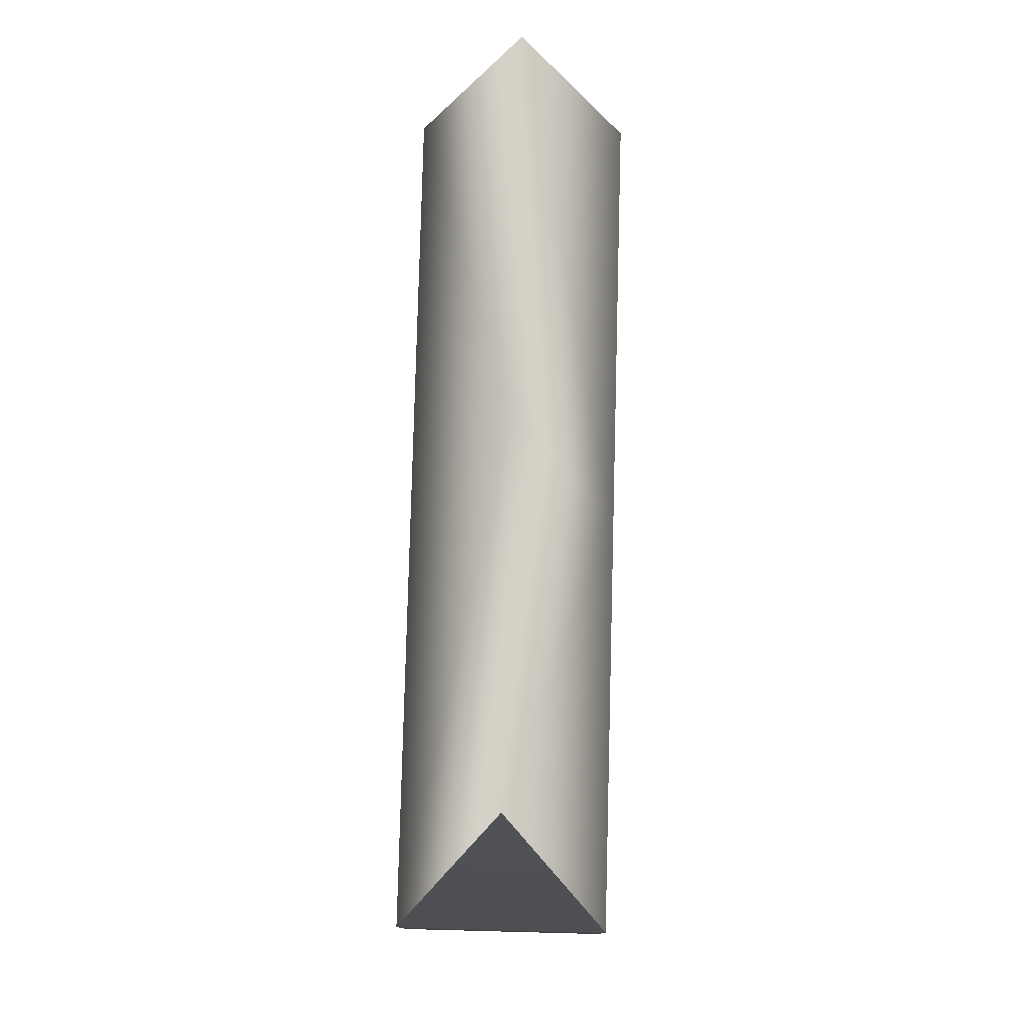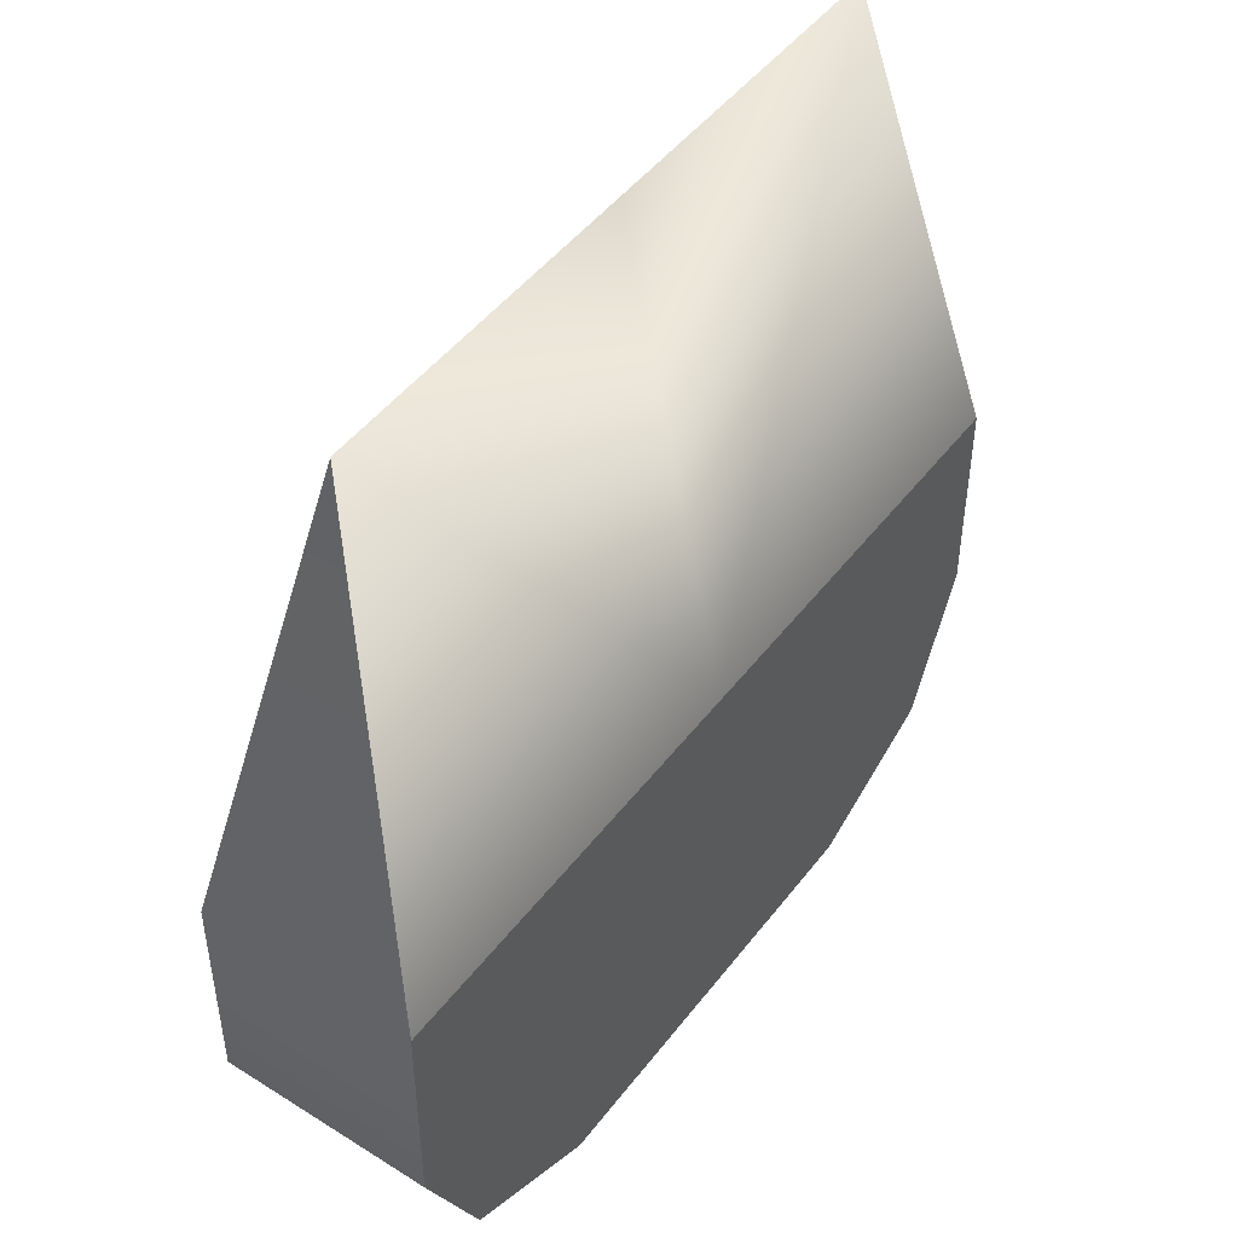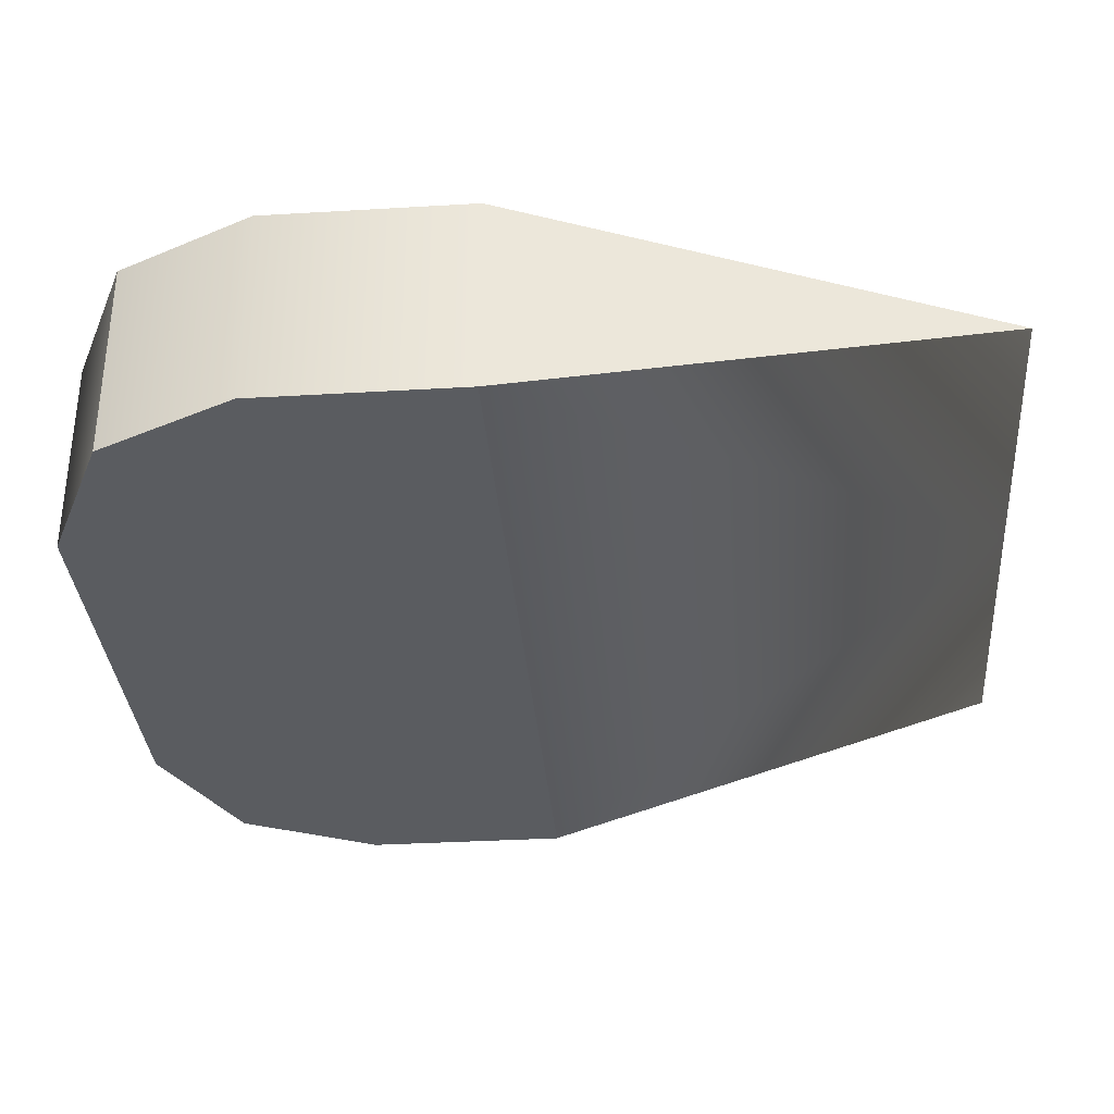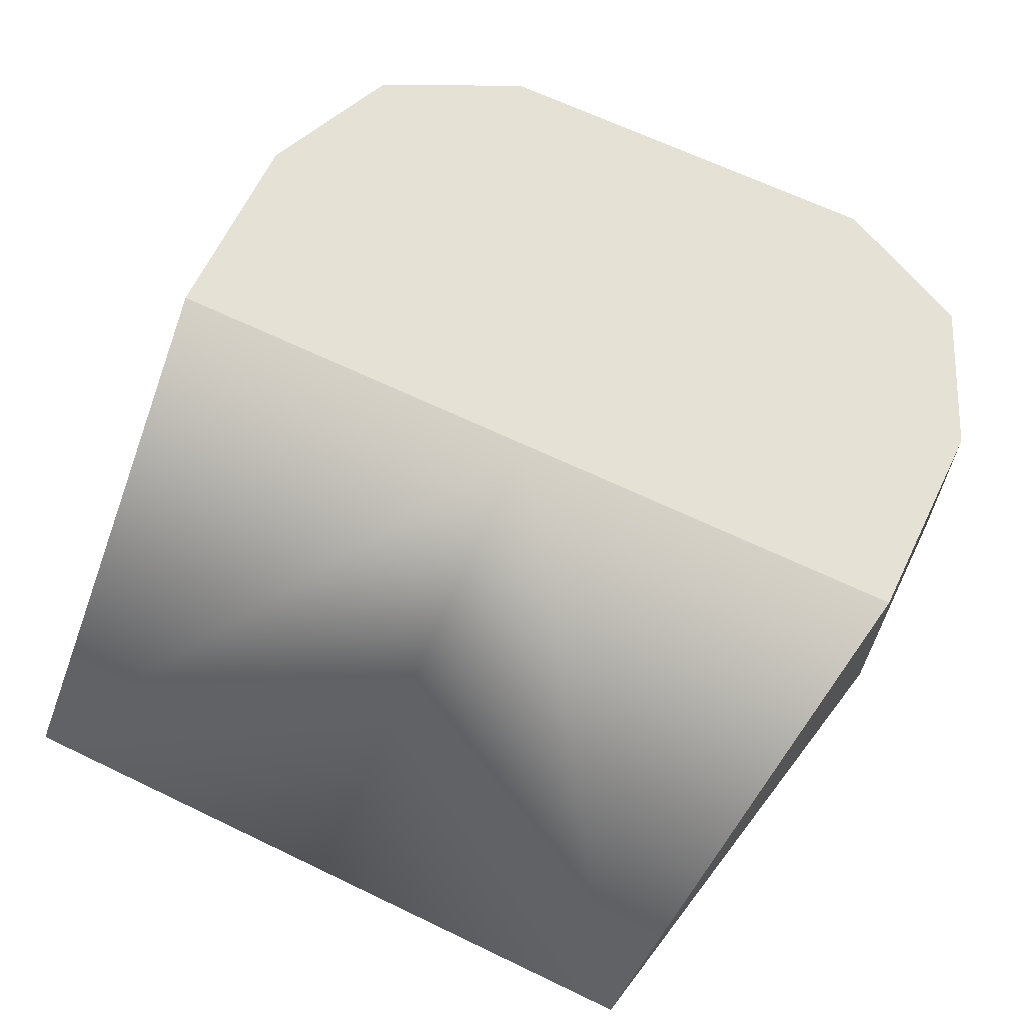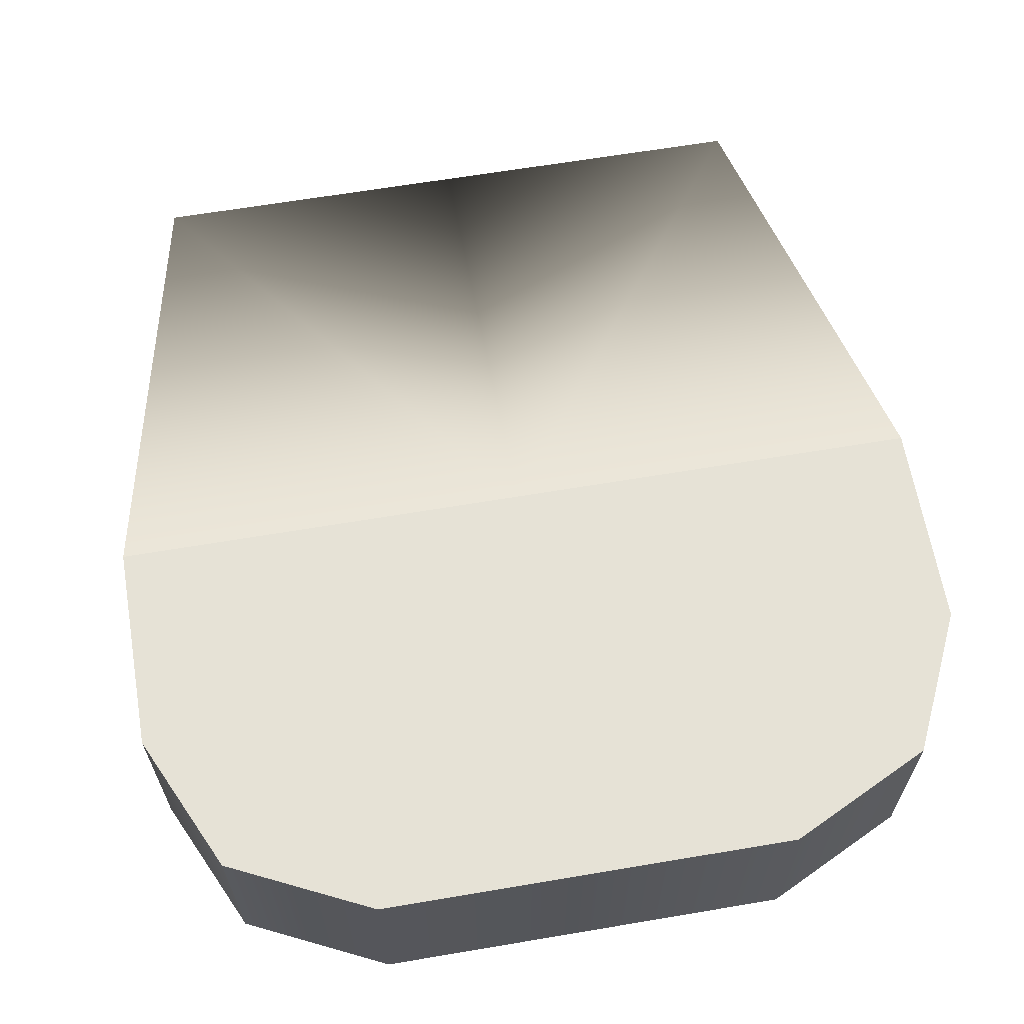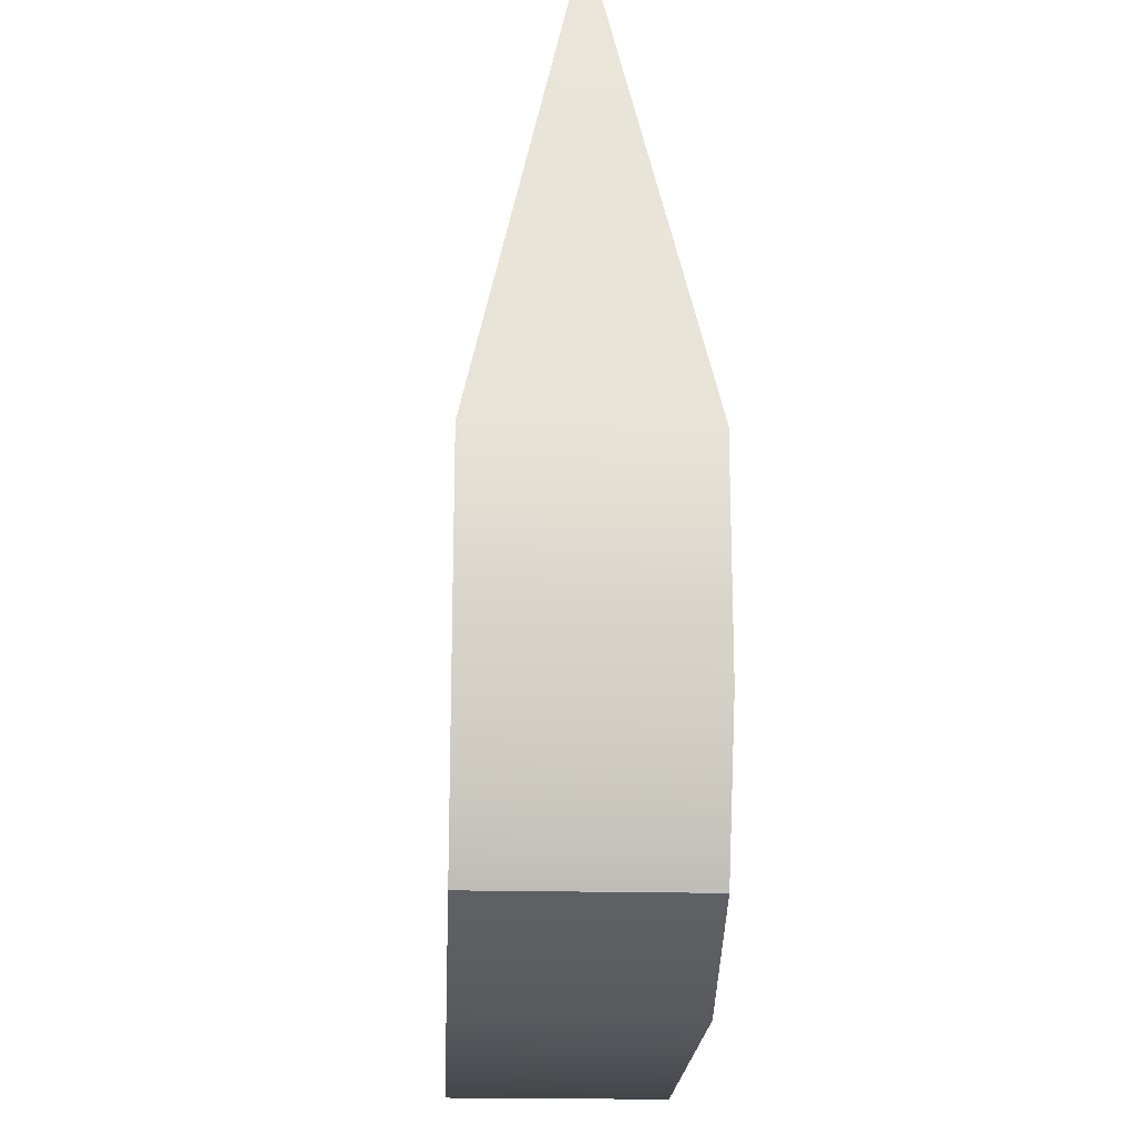
<metadata>
{"format":"obj","ext":"obj","renderer":"f3d","projection":"perspective","resolution":1024,"background":"white","views":[{"elev":79.5,"azim":-88.5,"up":"+Y"},{"elev":47.5,"azim":-54.6,"up":"+Y"},{"elev":-34.0,"azim":94.6,"up":"+Z"},{"elev":65.1,"azim":-154.1,"up":"+Z"},{"elev":63.8,"azim":-9.7,"up":"+Z"},{"elev":-19.8,"azim":-92.6,"up":"+Y"}]}
</metadata>
<code>
g default
v -0.4222 -0.1672 0.125
v 0 -0.25 0.125
v 0.4222 -0.1672 0.125
v -0.5 0 0.125
v 0 0 0.125
v 0.5 0 0.125
v -0.5 0.25 0.125
v 0 0.25 0.125
v 0.5 0.25 0.125
v -0.5 0.25 -0.125
v 0 0.25 -0.125
v 0.5 0.25 -0.125
v -0.5 0 -0.125
v 0 0 -0.125
v 0.5 0 -0.125
v -0.4222 -0.1672 -0.125
v 0 -0.25 -0.125
v 0.4222 -0.1672 -0.125
v 0.25 -0.25 -0.125
v -0.25 -0.25 -0.125
v 0.25 -0.25 0.125
v -0.25 -0.25 0.125
v 0.3942 0.8307 0
v 0 0.8307 0
v -0.3942 0.8307 0
g pCube1
f 5 22 2
f 5 3 6
f 4 5 8
f 8 6 9
f 25 8 24
f 8 23 24
f 10 11 14
f 14 12 15
f 13 14 16
f 14 19 17
f 16 20 1
f 17 19 2
f 3 18 15
f 6 15 12
f 16 4 13
f 10 7 25
f 21 19 18
f 22 20 17
f 24 23 12
f 10 24 11
f 13 7 10
f 9 12 23
f 20 14 17
f 16 14 20
f 10 14 13
f 11 12 14
f 24 12 11
f 25 24 10
f 14 18 19
f 14 15 18
f 7 8 25
f 8 9 23
f 5 6 8
f 4 8 7
f 1 22 5
f 1 5 4
f 2 21 5
f 5 21 3
f 6 12 9
f 3 15 6
f 21 18 3
f 2 19 21
f 22 17 2
f 1 20 22
f 16 1 4
f 13 4 7

</code>
